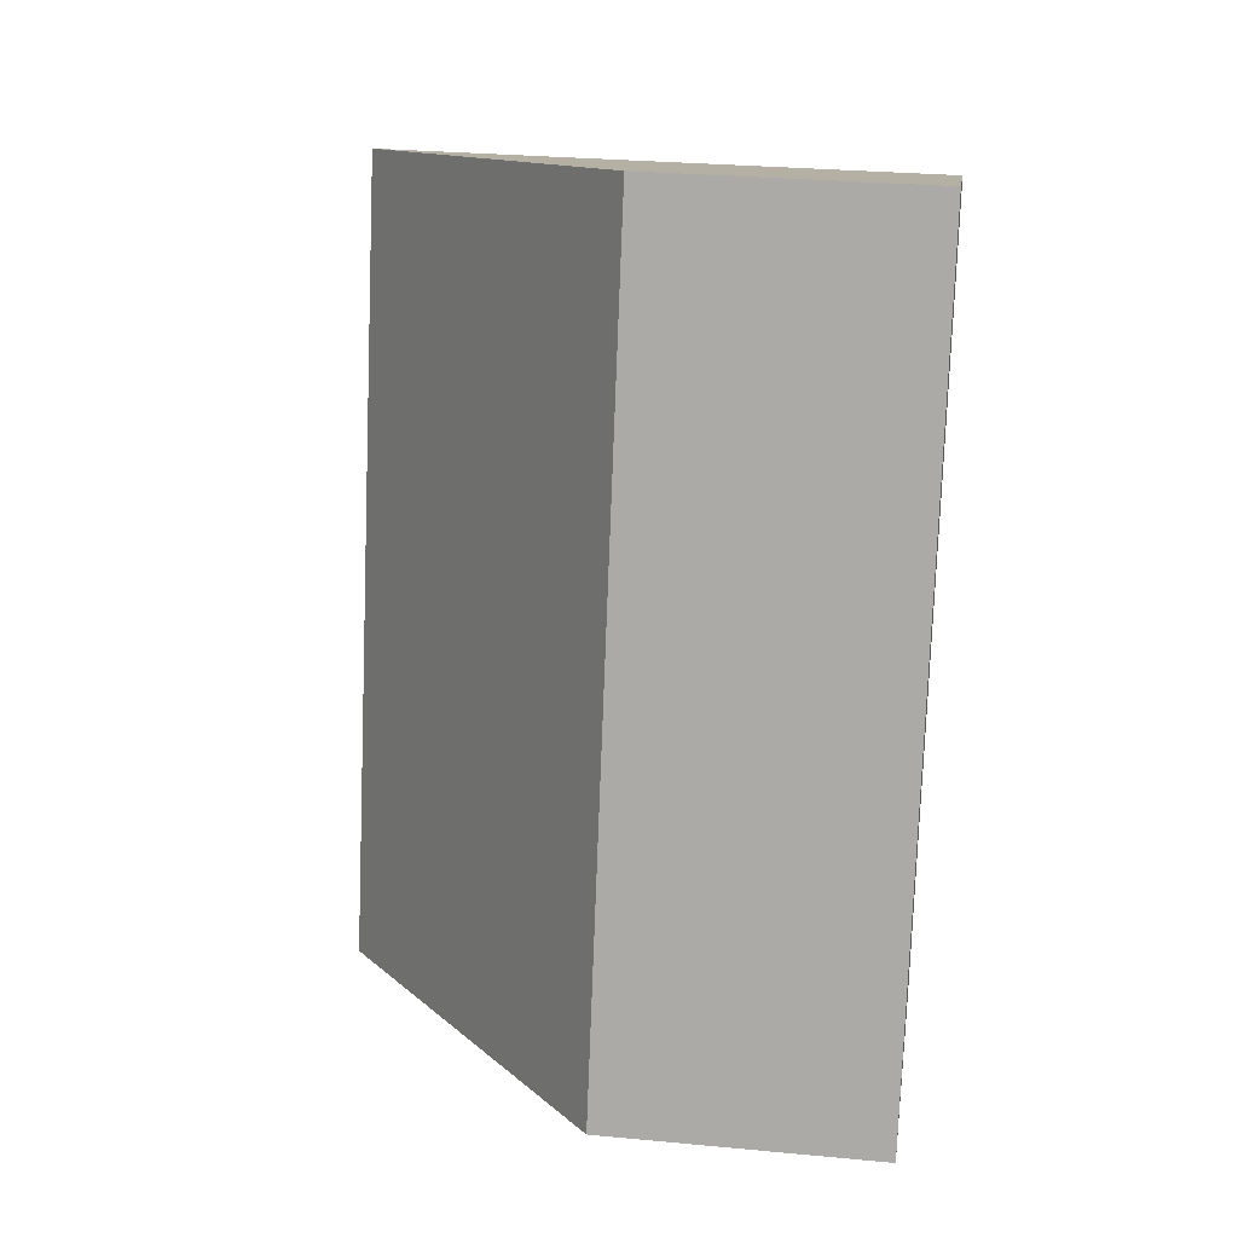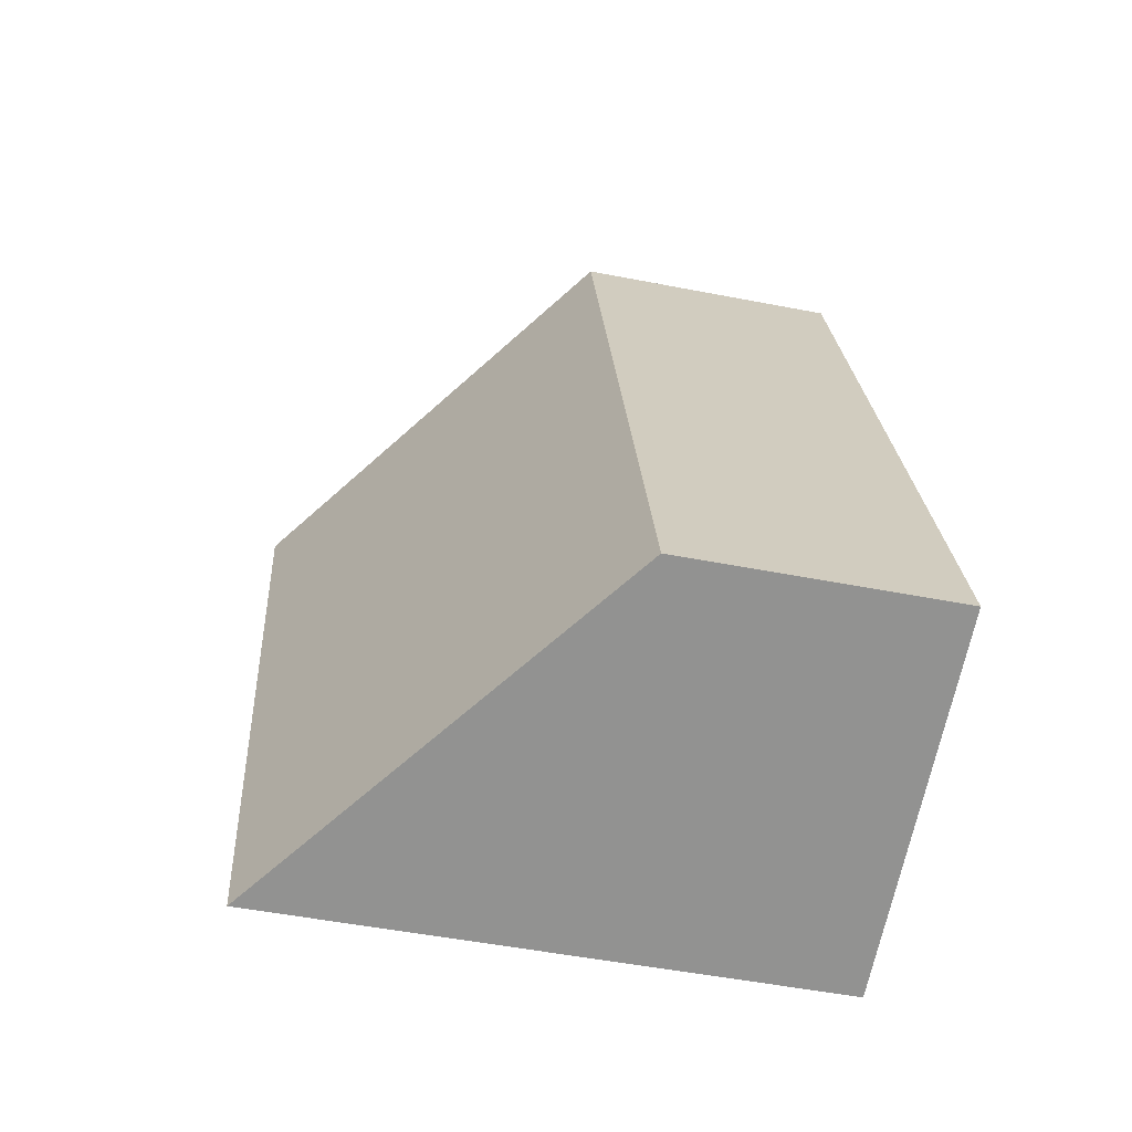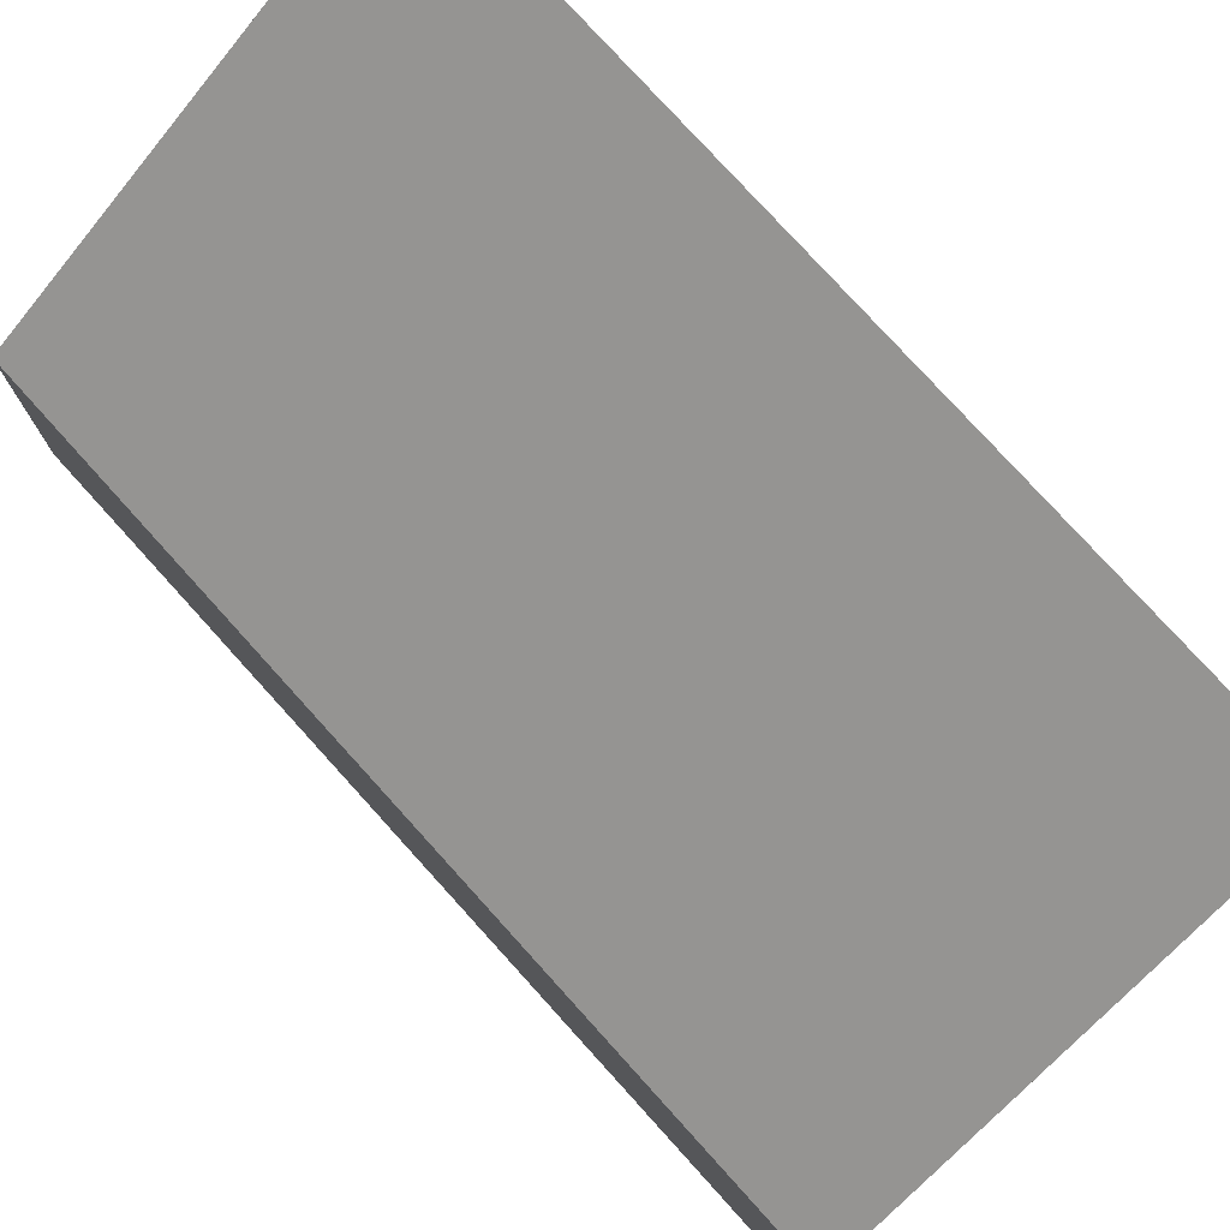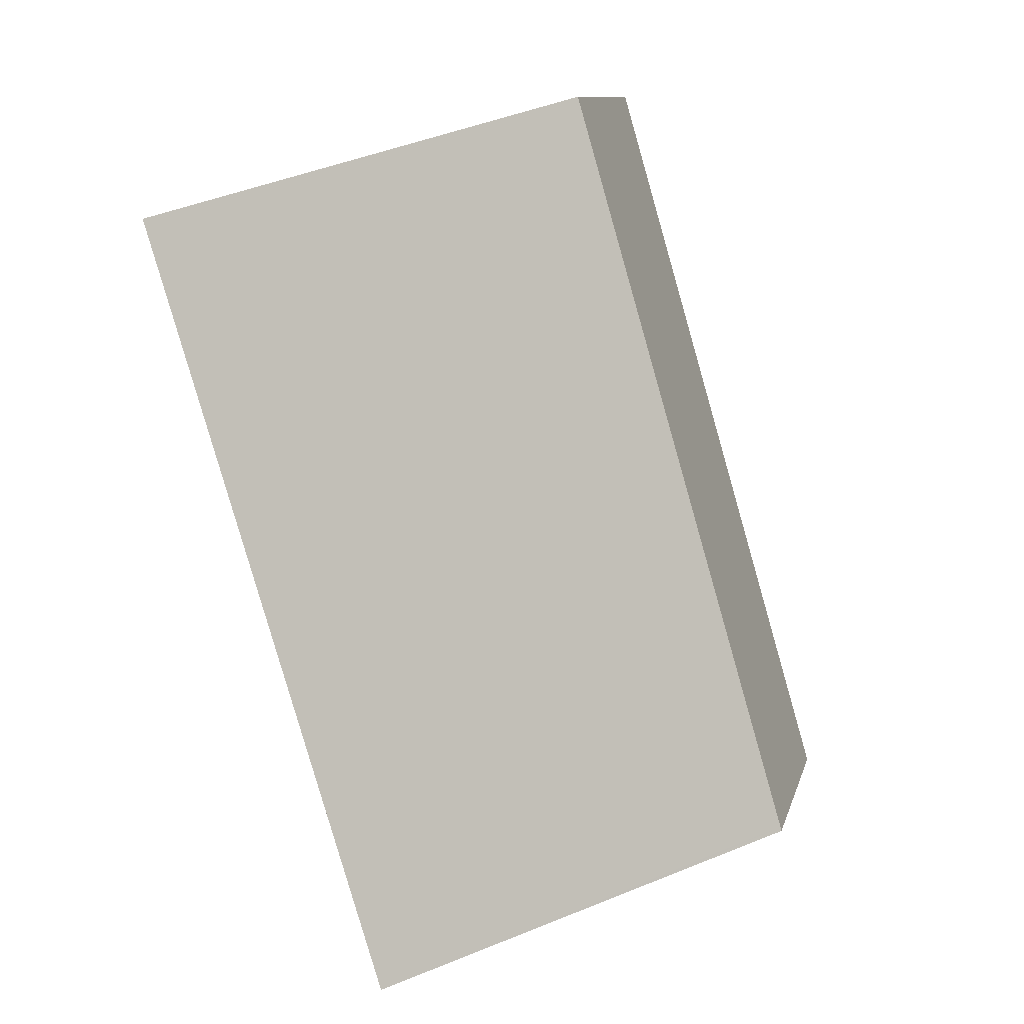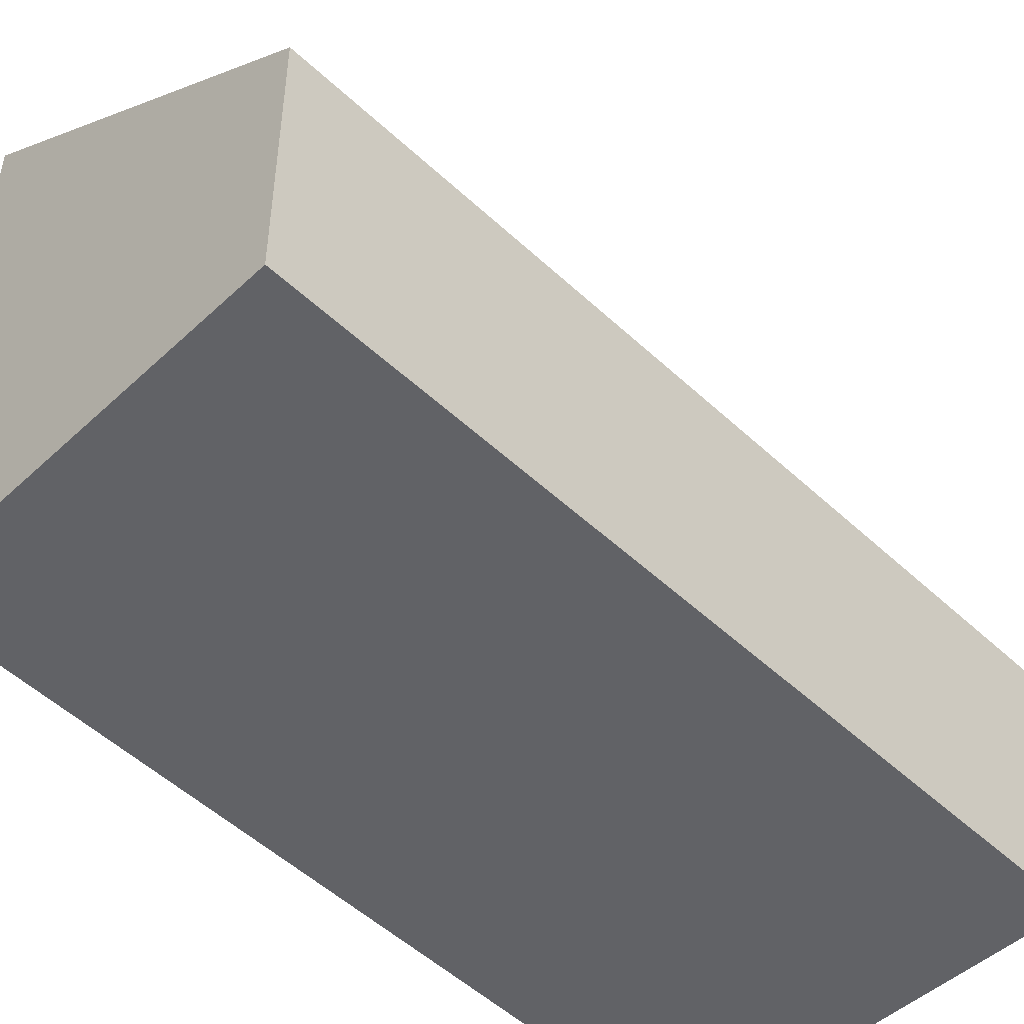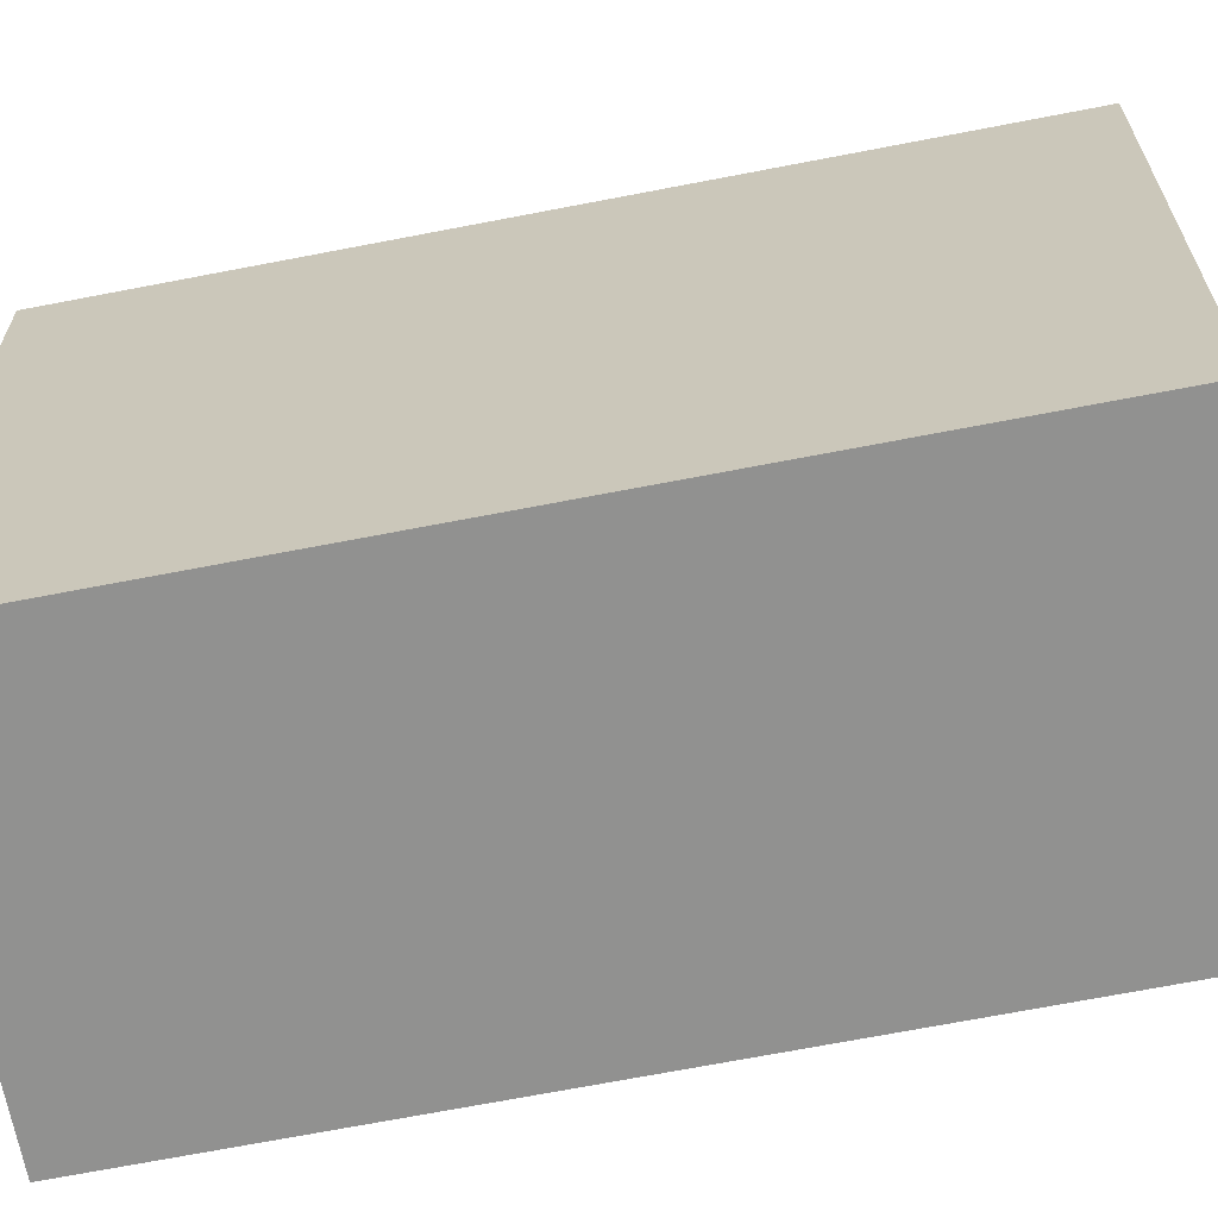
<metadata>
{"format":"obj","ext":"obj","renderer":"f3d","projection":"perspective","resolution":1024,"background":"white","views":[{"elev":28.7,"azim":-82.0,"up":"+Z"},{"elev":-51.1,"azim":-102.0,"up":"+Z"},{"elev":78.5,"azim":-25.7,"up":"+Y"},{"elev":10.9,"azim":-166.3,"up":"+Z"},{"elev":-50.7,"azim":-119.1,"up":"+Y"},{"elev":-66.0,"azim":117.8,"up":"+Y"}]}
</metadata>
<code>
v  0.017 3.315 0.058
v  1.419 4.434 -0.385
v  0 3.315 2.03e-16
v  4.594 6.939 -1.248
v  2.892 3.315 9.815
v  7.472 6.972 8.366
v  0 0 0
v  2.892 -6.01e-16 9.815
v  0.017 -3.551e-18 0.058
v  7.472 -5.123e-16 8.366
v  4.594 7.642e-17 -1.248
v  1.419 2.357e-17 -0.385
g defaultobject
f 1 2 3
f 2 1 4
f 4 1 5
f 4 5 6
f 7 1 3
f 1 7 5
f 5 7 8
f 8 7 9
f 5 10 6
f 10 5 8
f 10 4 6
f 4 10 11
f 11 2 4
f 2 11 3
f 3 11 7
f 7 11 12
f 12 9 7
f 9 12 8
f 8 12 10
f 10 12 11

</code>
